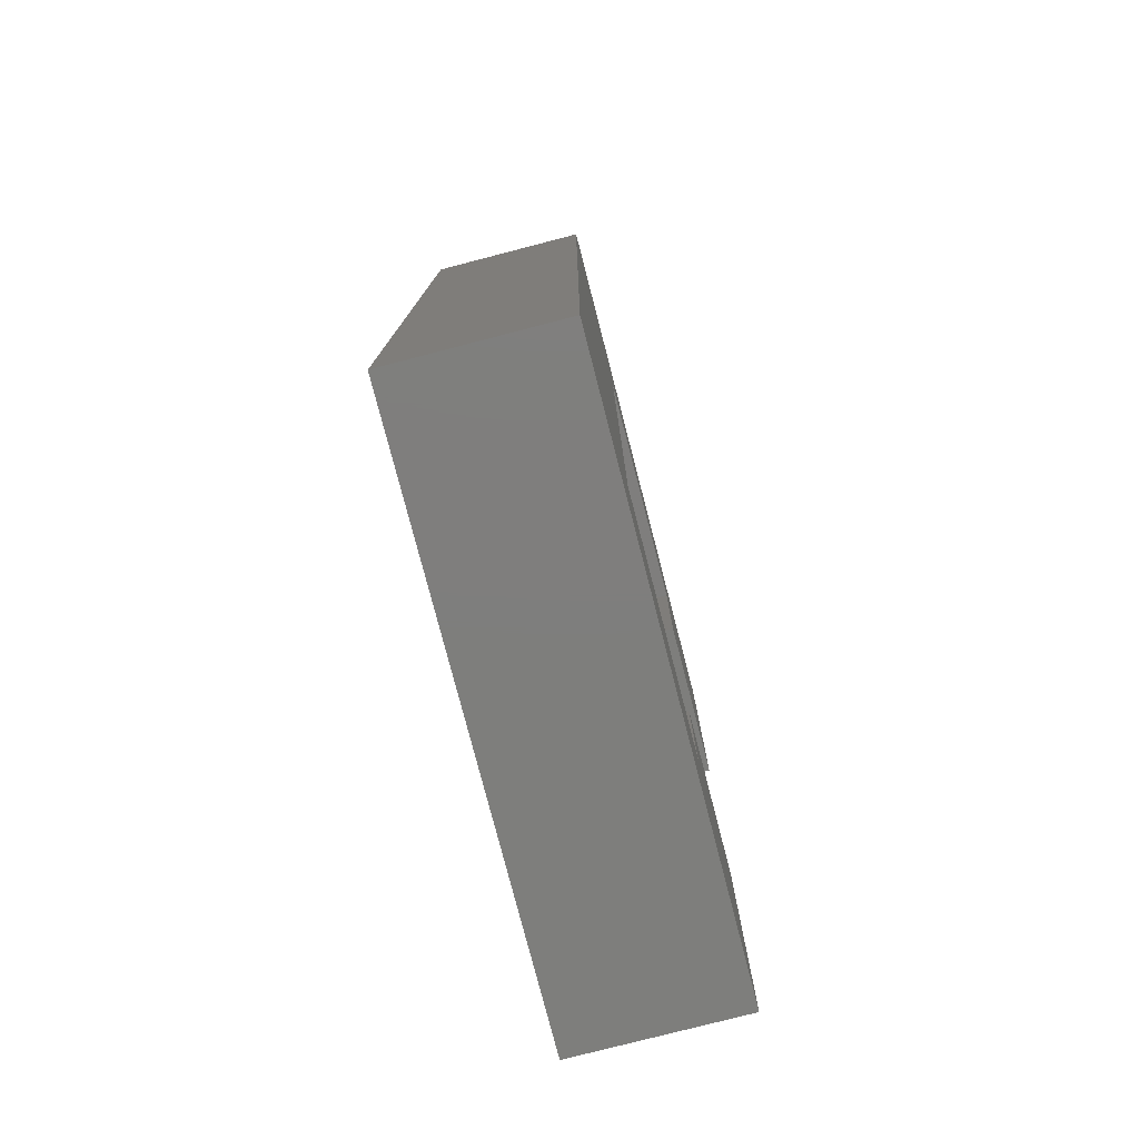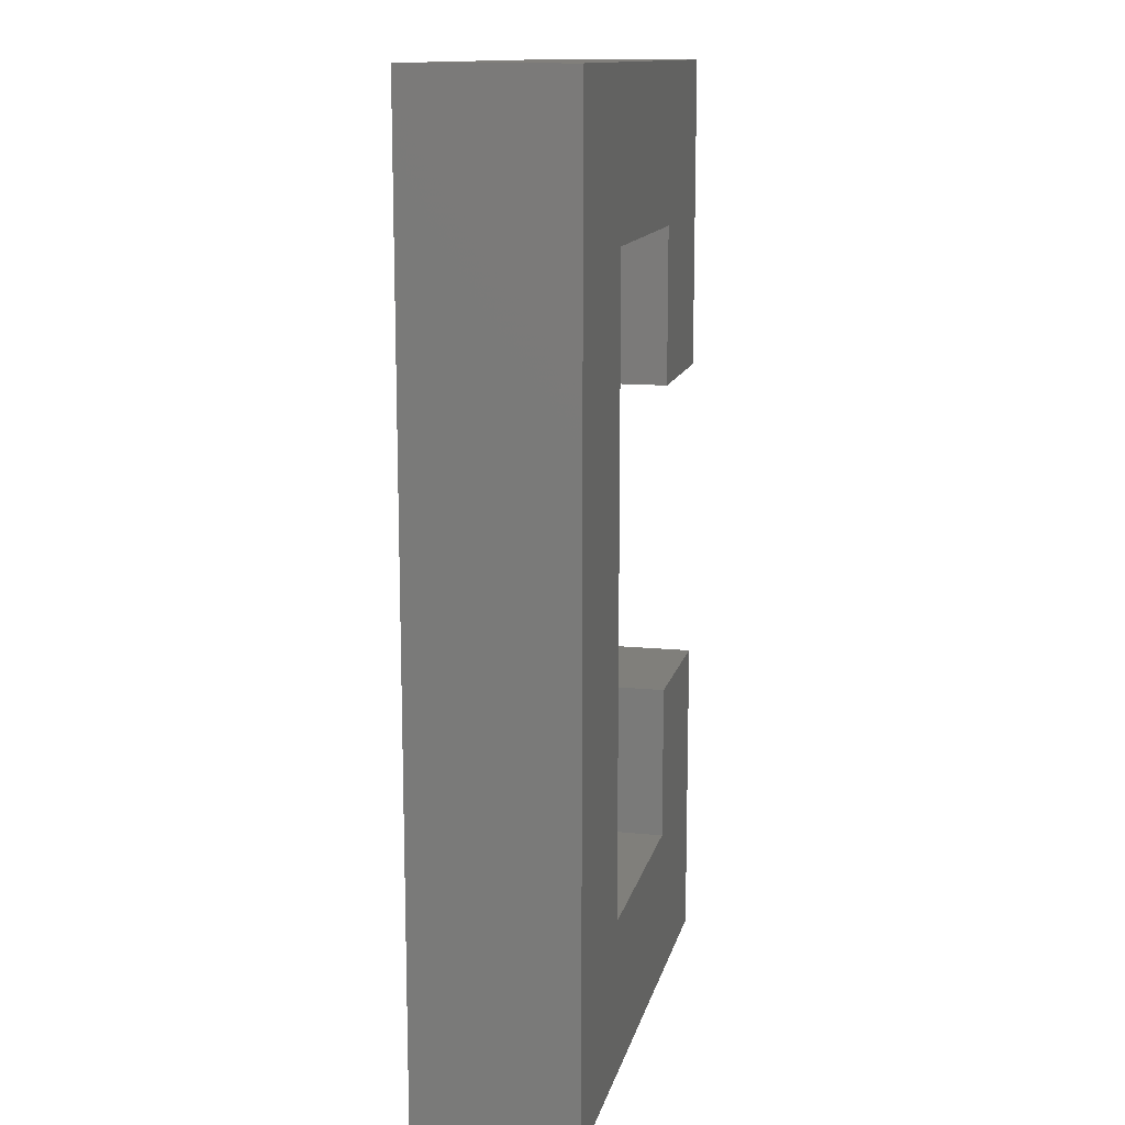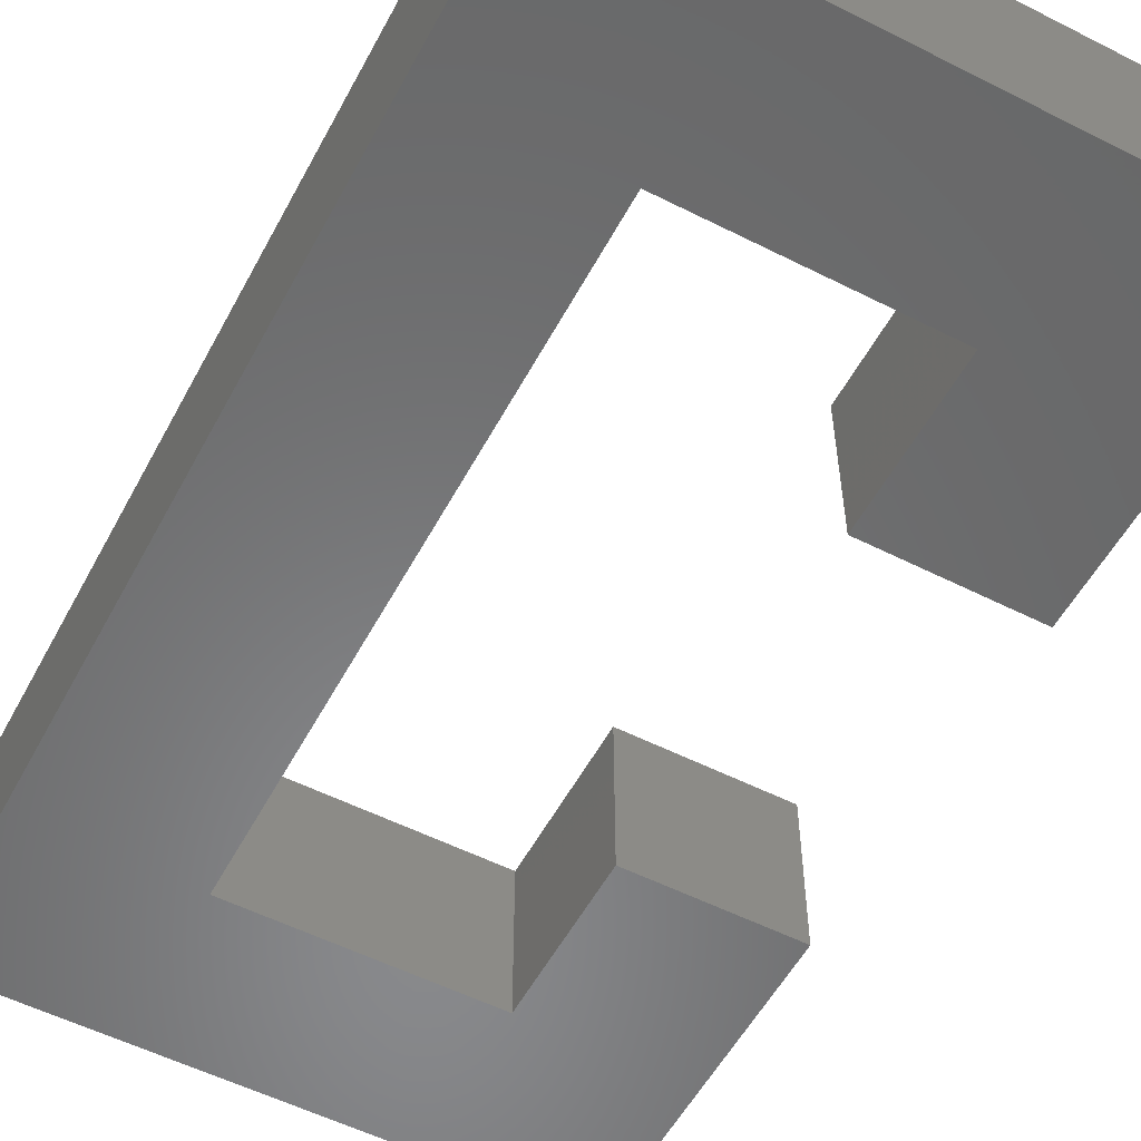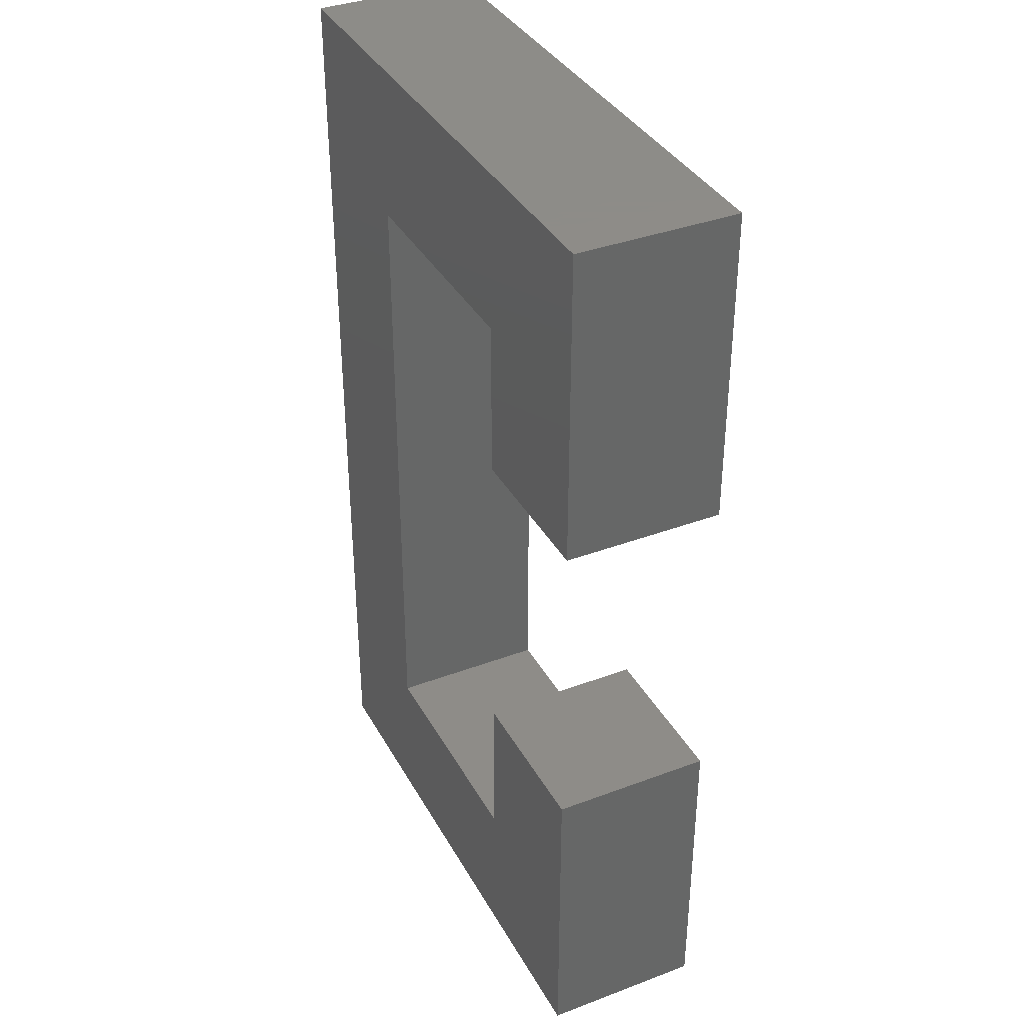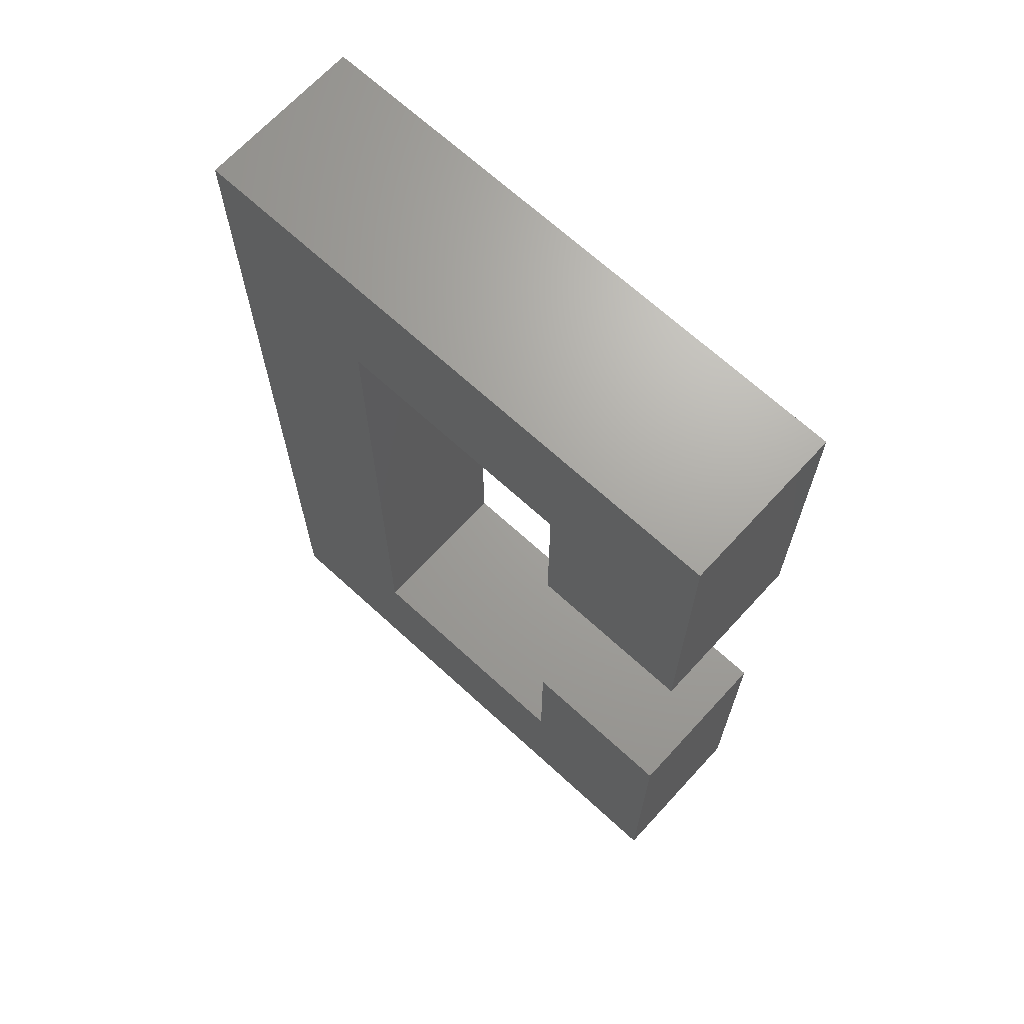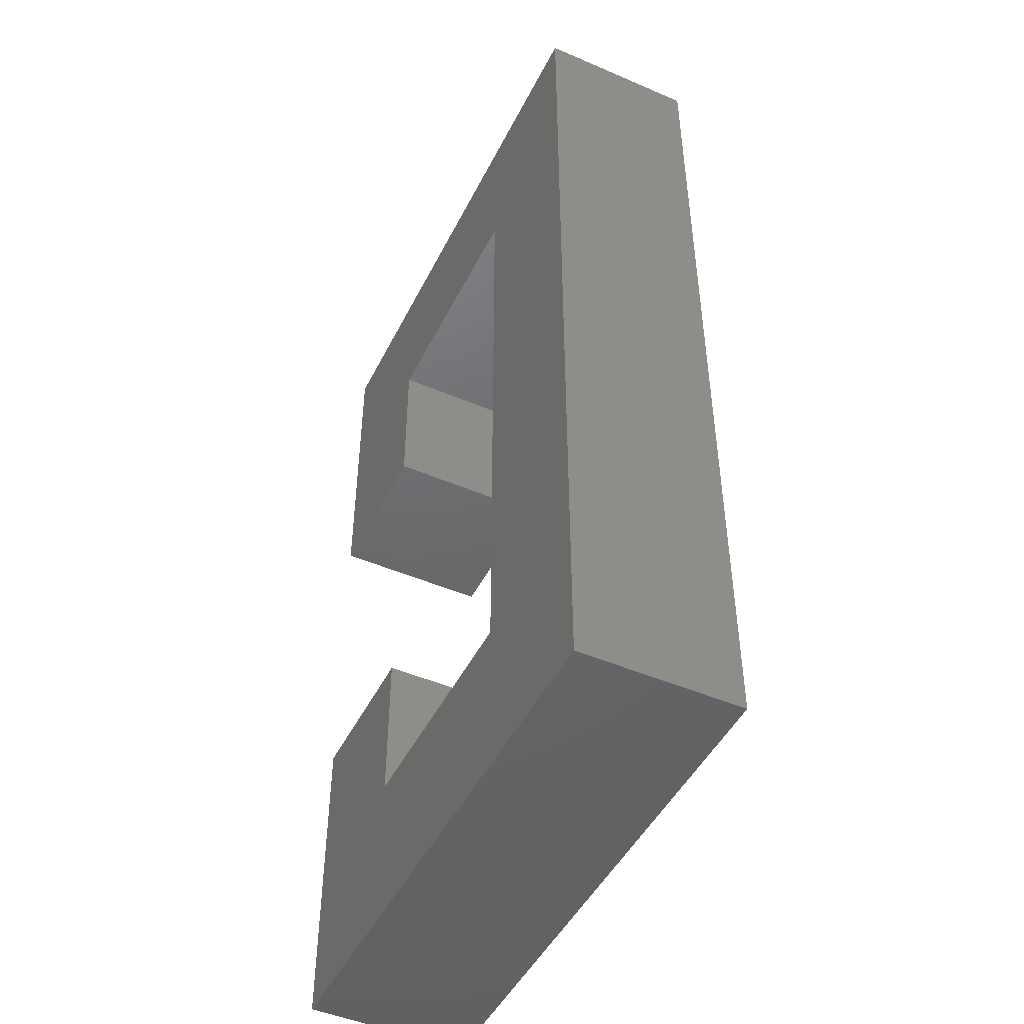
<metadata>
{"format":"stl","ext":"stl","renderer":"f3d","projection":"perspective","resolution":1024,"background":"white","views":[{"elev":-78.0,"azim":104.5,"up":"+Z"},{"elev":13.1,"azim":102.7,"up":"+Z"},{"elev":-55.4,"azim":152.0,"up":"+Y"},{"elev":36.8,"azim":-115.9,"up":"+Z"},{"elev":68.0,"azim":-137.4,"up":"+Z"},{"elev":-47.5,"azim":64.2,"up":"+Z"}]}
</metadata>
<code>
# stl→obj: 24 verts, 44 faces
v 0.08882 -0.3359 1.111
v -0.4169 -0.3359 1.111
v 0.08882 2.78e-16 1.111
v -0.4169 2.219e-16 1.111
v -0.75 -0.3359 1.444
v 0.4219 -0.3359 1.444
v -0.75 2.219e-16 1.444
v 0.4219 3.52e-16 1.444
v 0.08882 -0.3359 -0.2216
v 0.08882 1.301e-16 -0.2216
v -0.4169 -0.3359 -0.2216
v -0.4169 7.395e-17 -0.2216
v -0.75 -0.3359 -0.5547
v -0.75 0 -0.5547
v 0.4219 -0.3359 -0.5547
v 0.4219 1.301e-16 -0.5547
v -0.4169 -0.3359 0.1114
v -0.75 -0.3359 0.1114
v -0.4169 -0.3359 0.7775
v -0.75 -0.3359 0.7775
v -0.75 7.395e-17 0.1114
v -0.4169 1.109e-16 0.1114
v -0.4169 1.849e-16 0.7775
v -0.75 1.479e-16 0.7775
f 1 2 3
f 3 2 4
f 5 6 7
f 7 6 8
f 9 10 11
f 11 10 12
f 13 14 15
f 15 14 16
f 15 16 6
f 6 16 8
f 17 18 11
f 11 18 13
f 11 13 9
f 9 13 15
f 9 15 1
f 1 15 6
f 1 6 2
f 2 6 5
f 2 5 19
f 19 5 20
f 1 3 9
f 9 3 10
f 10 14 12
f 12 14 21
f 12 21 22
f 14 10 16
f 16 10 3
f 16 3 8
f 8 3 4
f 8 4 7
f 7 4 23
f 7 23 24
f 5 7 20
f 20 7 24
f 23 19 24
f 24 19 20
f 23 4 19
f 19 4 2
f 18 21 13
f 13 21 14
f 22 21 17
f 17 21 18
f 12 22 11
f 11 22 17

</code>
